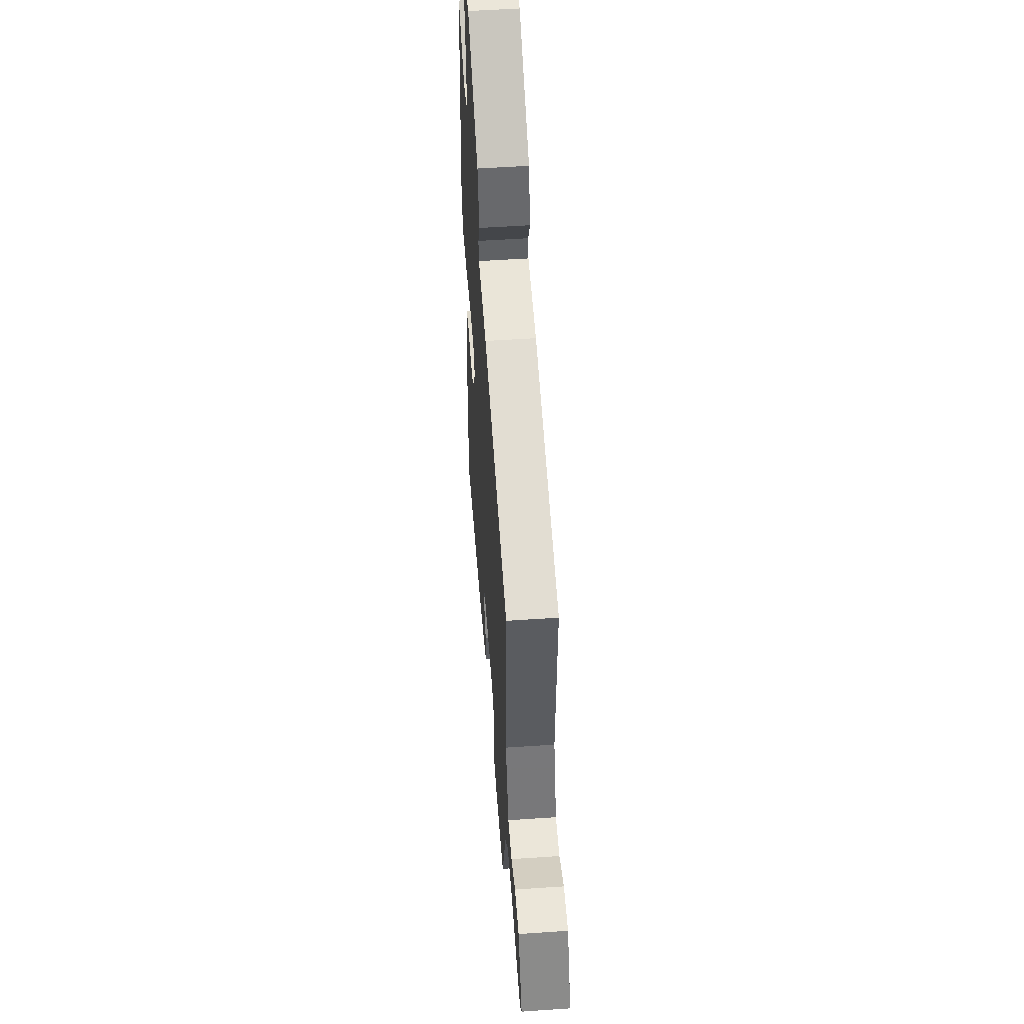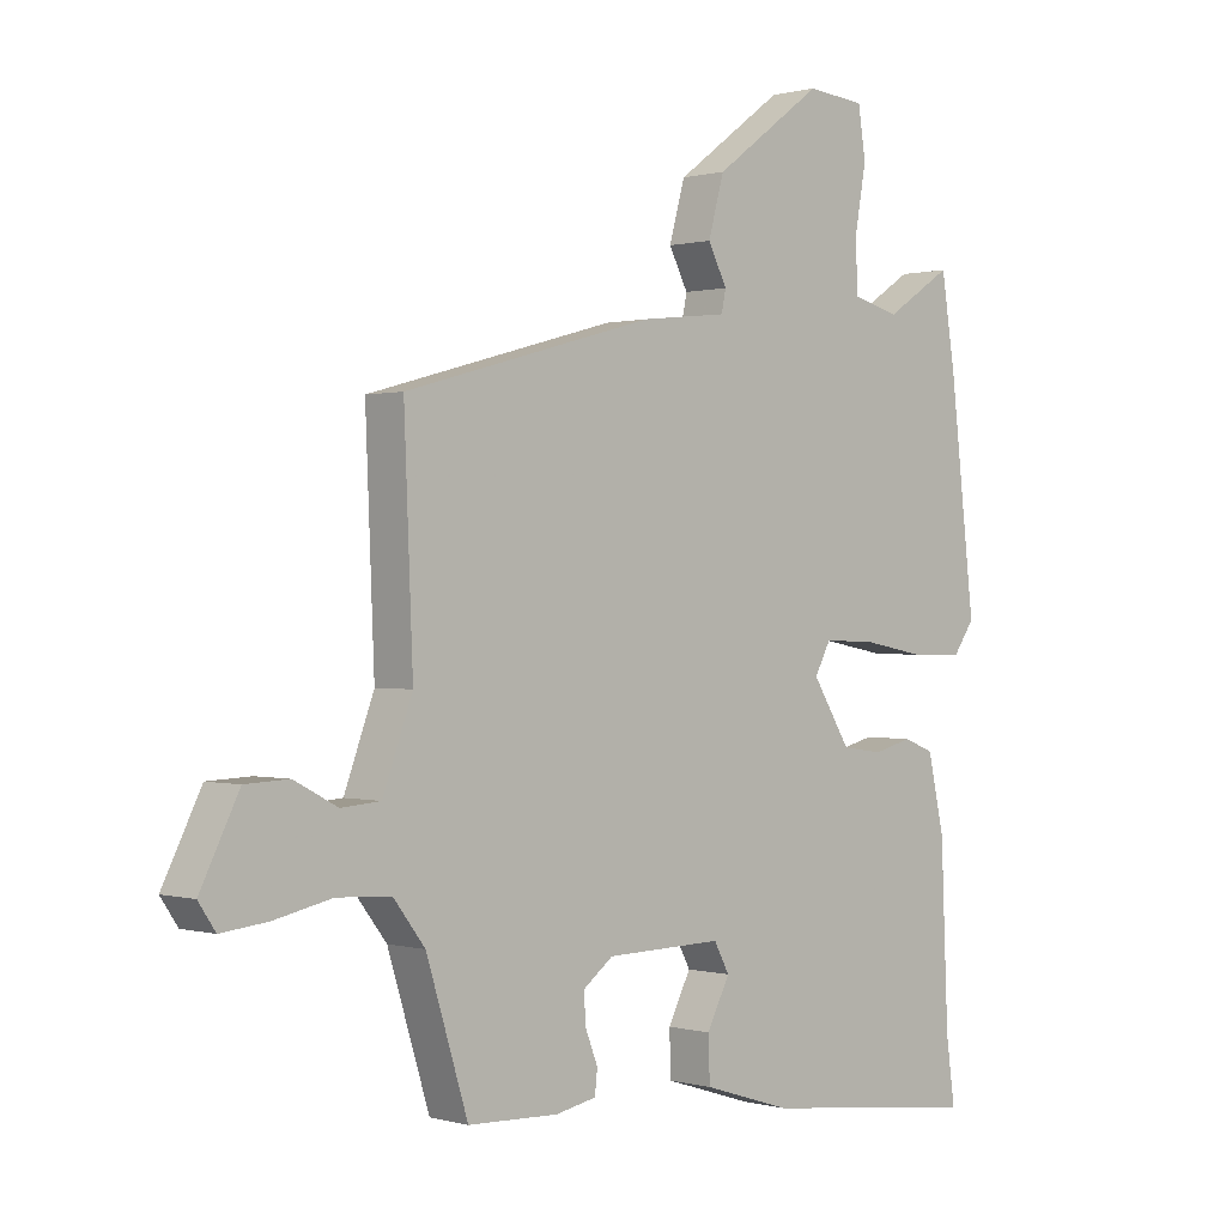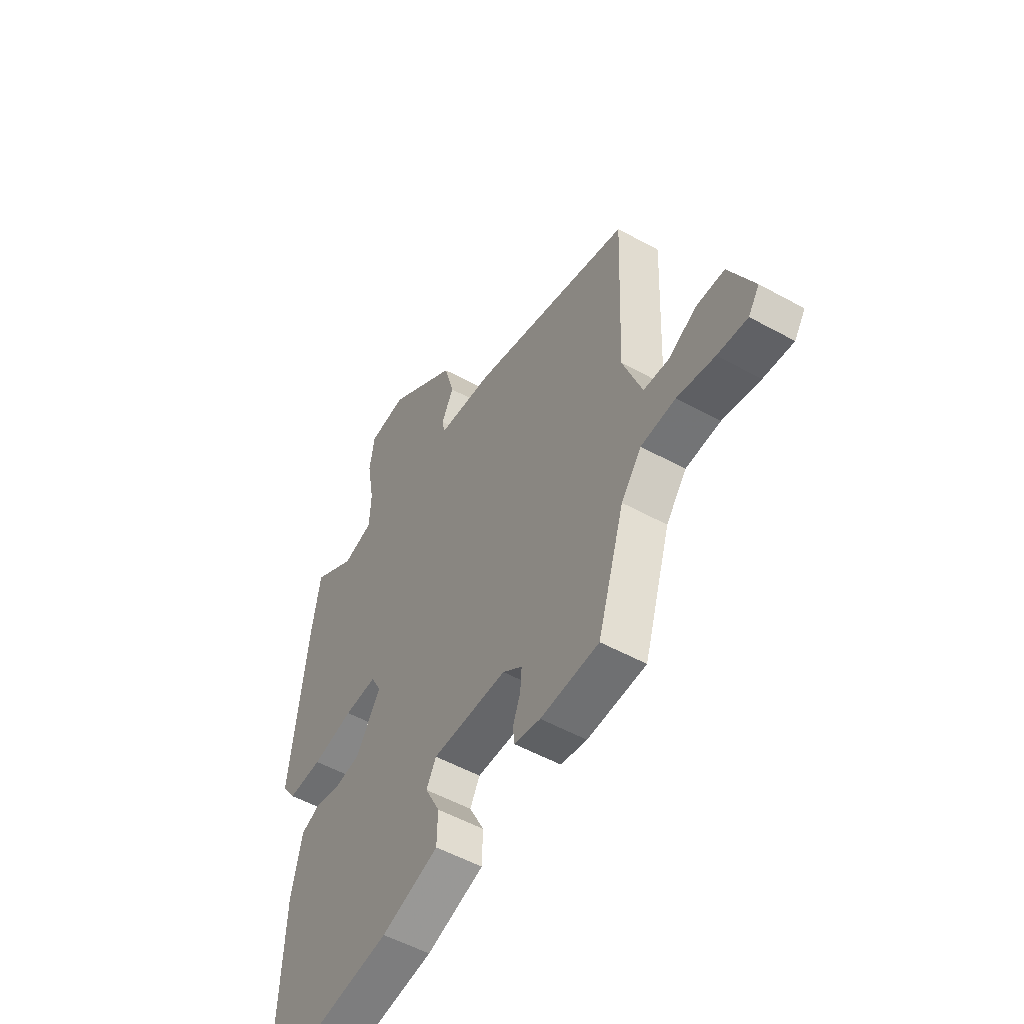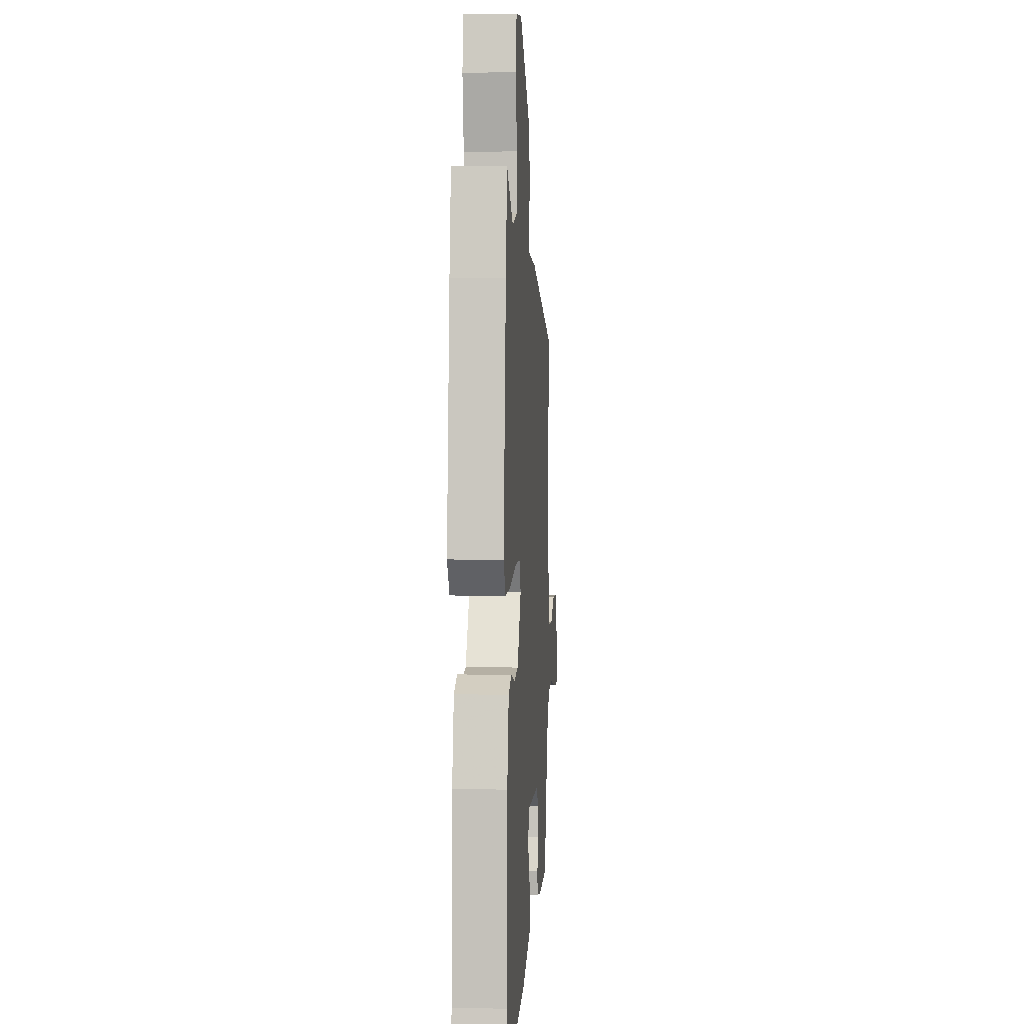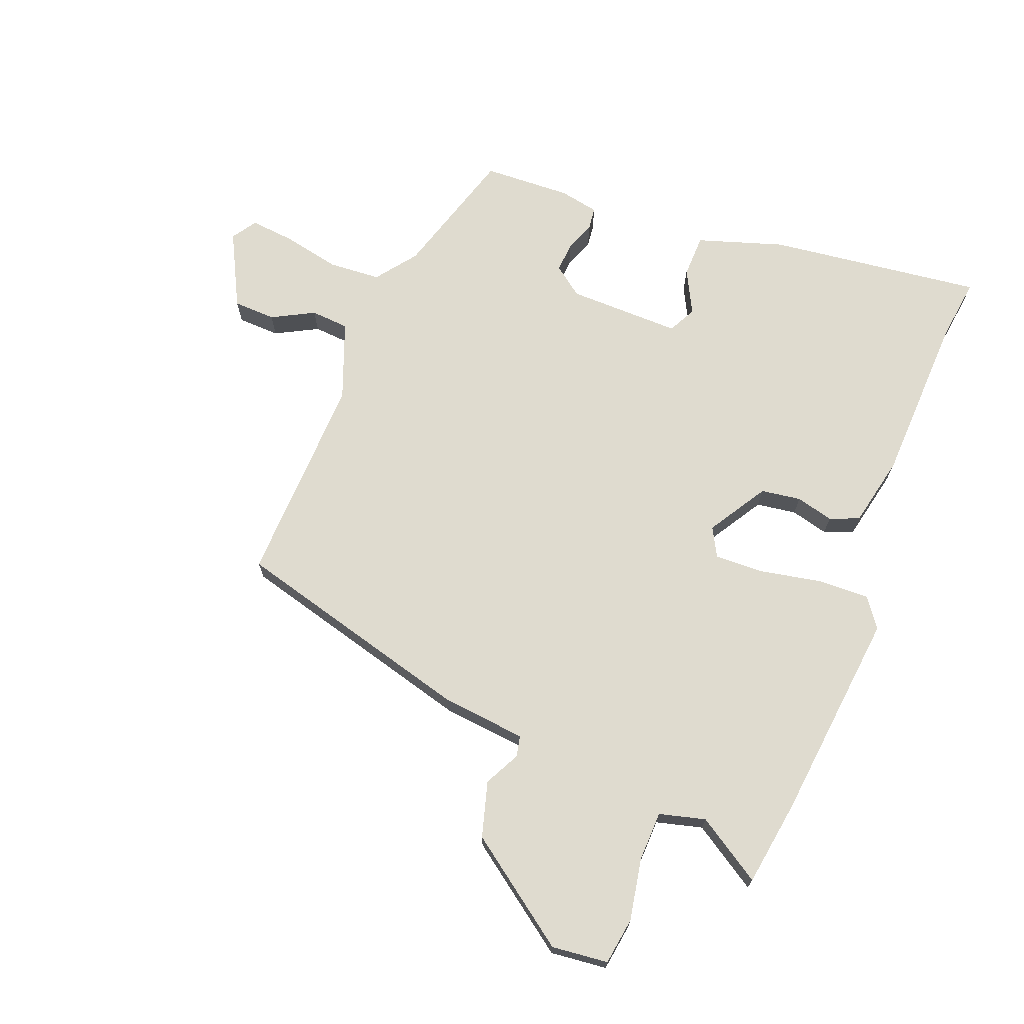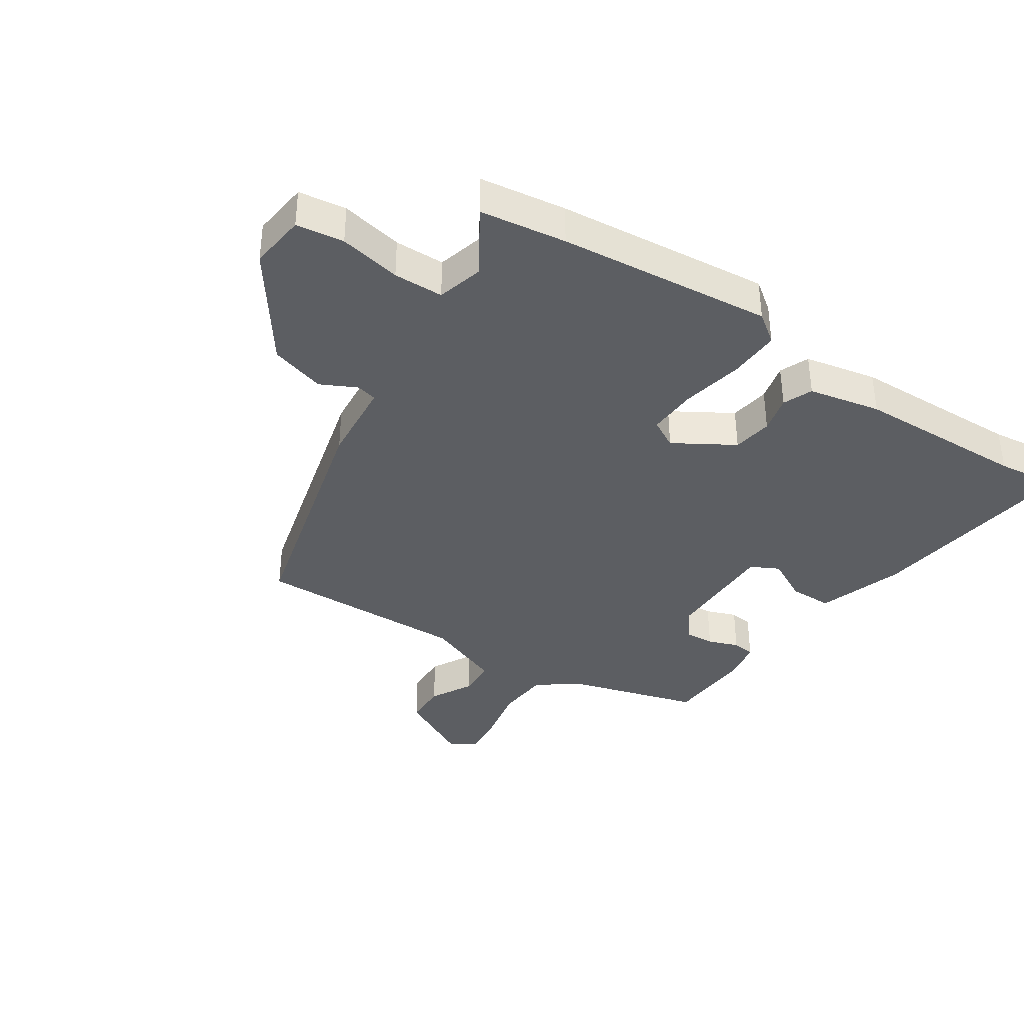
<metadata>
{"format":"obj","ext":"obj","renderer":"f3d","projection":"perspective","resolution":1024,"background":"white","views":[{"elev":53.2,"azim":-94.2,"up":"+Z"},{"elev":0.4,"azim":-44.2,"up":"+Z"},{"elev":-53.0,"azim":-120.7,"up":"+Z"},{"elev":3.9,"azim":93.9,"up":"+Z"},{"elev":70.3,"azim":20.9,"up":"+Y"},{"elev":-37.8,"azim":55.5,"up":"+Y"}]}
</metadata>
<code>
v 0.496 0.07 -0.471
v 0.51 0.07 -0.573
v 0.161 0.07 -0.532
v 0.021 0.07 -0.488
v 0.019 0.07 -0.418
v 0.055 0.07 -0.347
v 0.031 0.07 -0.302
v -0.153 0.07 -0.306
v -0.201 0.07 -0.343
v -0.197 0.07 -0.391
v -0.178 0.07 -0.44
v -0.182 0.07 -0.477
v -0.246 0.07 -0.49
v -0.389 0.07 -0.485
v -0.455 0.07 -0.272
v -0.505 0.07 -0.207
v -0.59 0.07 -0.202
v -0.682 0.07 -0.222
v -0.755 0.07 -0.23
v -0.782 0.07 -0.19
v -0.721 0.07 -0.068
v -0.652 0.07 -0.065
v -0.583 0.07 -0.101
v -0.521 0.07 -0.096
v -0.474 0.07 0.031
v -0.488 0.07 0.375
v -0.093 0.07 0.484
v 0.043 0.07 0.499
v 0.05 0.07 0.533
v 0.02 0.07 0.591
v 0.045 0.07 0.681
v 0.217 0.07 0.808
v 0.309 0.07 0.799
v 0.321 0.07 0.722
v 0.303 0.07 0.621
v 0.306 0.07 0.54
v 0.381 0.07 0.521
v 0.486 0.07 0.589
v 0.508 0.07 0.45
v 0.548 0.07 0.104
v 0.514 0.07 0.056
v 0.43 0.07 0.058
v 0.329 0.07 0.077
v 0.249 0.07 0.079
v 0.224 0.07 0.032
v 0.284 0.07 -0.064
v 0.349 0.07 -0.073
v 0.41 0.07 -0.057
v 0.458 0.07 -0.076
v 0.484 0.07 -0.193
v 0.496 0 -0.471
v 0.51 0 -0.573
v 0.161 0 -0.532
v 0.021 0 -0.488
v 0.019 0 -0.418
v 0.055 0 -0.347
v 0.031 0 -0.302
v -0.153 0 -0.306
v -0.201 0 -0.343
v -0.197 0 -0.391
v -0.178 0 -0.44
v -0.182 0 -0.477
v -0.246 0 -0.49
v -0.389 0 -0.485
v -0.455 0 -0.272
v -0.505 0 -0.207
v -0.59 0 -0.202
v -0.682 0 -0.222
v -0.755 0 -0.23
v -0.782 0 -0.19
v -0.721 0 -0.068
v -0.652 0 -0.065
v -0.583 0 -0.101
v -0.521 0 -0.096
v -0.474 0 0.031
v -0.488 0 0.375
v -0.093 0 0.484
v 0.043 0 0.499
v 0.05 0 0.533
v 0.02 0 0.591
v 0.045 0 0.681
v 0.217 0 0.808
v 0.309 0 0.799
v 0.321 0 0.722
v 0.303 0 0.621
v 0.306 0 0.54
v 0.381 0 0.521
v 0.486 0 0.589
v 0.508 0 0.45
v 0.548 0 0.104
v 0.514 0 0.056
v 0.43 0 0.058
v 0.329 0 0.077
v 0.249 0 0.079
v 0.224 0 0.032
v 0.284 0 -0.064
v 0.349 0 -0.073
v 0.41 0 -0.057
v 0.458 0 -0.076
v 0.484 0 -0.193
f 49 50 1
f 48 49 1
f 47 48 1
f 4 5 6
f 3 4 6
f 2 3 6
f 1 2 6
f 47 1 6
f 46 47 6
f 45 46 6 7
f 44 45 7 8
f 41 42 43
f 40 41 43
f 39 40 43
f 38 39 43
f 37 38 43
f 36 37 43 44
f 44 8 9
f 36 44 9
f 35 36 9
f 33 34 35
f 32 33 35
f 31 32 35
f 30 31 35
f 29 30 35
f 28 29 35
f 25 26 27 28
f 28 35 9
f 25 28 9
f 24 25 9
f 21 22 23
f 20 21 23
f 19 20 23
f 18 19 23
f 17 18 23
f 16 17 23 24
f 24 9 10
f 16 24 10
f 15 16 10
f 13 14 15
f 12 13 15
f 11 12 15
f 10 11 15
f 51 100 99
f 51 99 98
f 51 98 97
f 56 55 54
f 56 54 53
f 56 53 52
f 56 52 51
f 56 51 97
f 56 97 96
f 57 56 96 95
f 58 57 95 94
f 93 92 91
f 93 91 90
f 93 90 89
f 93 89 88
f 93 88 87
f 94 93 87 86
f 59 58 94
f 59 94 86
f 59 86 85
f 85 84 83
f 85 83 82
f 85 82 81
f 85 81 80
f 85 80 79
f 85 79 78
f 78 77 76 75
f 59 85 78
f 59 78 75
f 59 75 74
f 73 72 71
f 73 71 70
f 73 70 69
f 73 69 68
f 73 68 67
f 74 73 67 66
f 60 59 74
f 60 74 66
f 60 66 65
f 65 64 63
f 65 63 62
f 65 62 61
f 65 61 60
f 1 51 52 2
f 2 52 53 3
f 3 53 54 4
f 4 54 55 5
f 5 55 56 6
f 6 56 57 7
f 7 57 58 8
f 8 58 59 9
f 9 59 60 10
f 10 60 61 11
f 11 61 62 12
f 12 62 63 13
f 13 63 64 14
f 14 64 65 15
f 15 65 66 16
f 16 66 67 17
f 17 67 68 18
f 18 68 69 19
f 19 69 70 20
f 20 70 71 21
f 21 71 72 22
f 22 72 73 23
f 23 73 74 24
f 24 74 75 25
f 25 75 76 26
f 26 76 77 27
f 27 77 78 28
f 28 78 79 29
f 29 79 80 30
f 30 80 81 31
f 31 81 82 32
f 32 82 83 33
f 33 83 84 34
f 34 84 85 35
f 35 85 86 36
f 36 86 87 37
f 37 87 88 38
f 38 88 89 39
f 39 89 90 40
f 40 90 91 41
f 41 91 92 42
f 42 92 93 43
f 43 93 94 44
f 44 94 95 45
f 45 95 96 46
f 46 96 97 47
f 47 97 98 48
f 48 98 99 49
f 49 99 100 50
f 50 100 51 1

</code>
